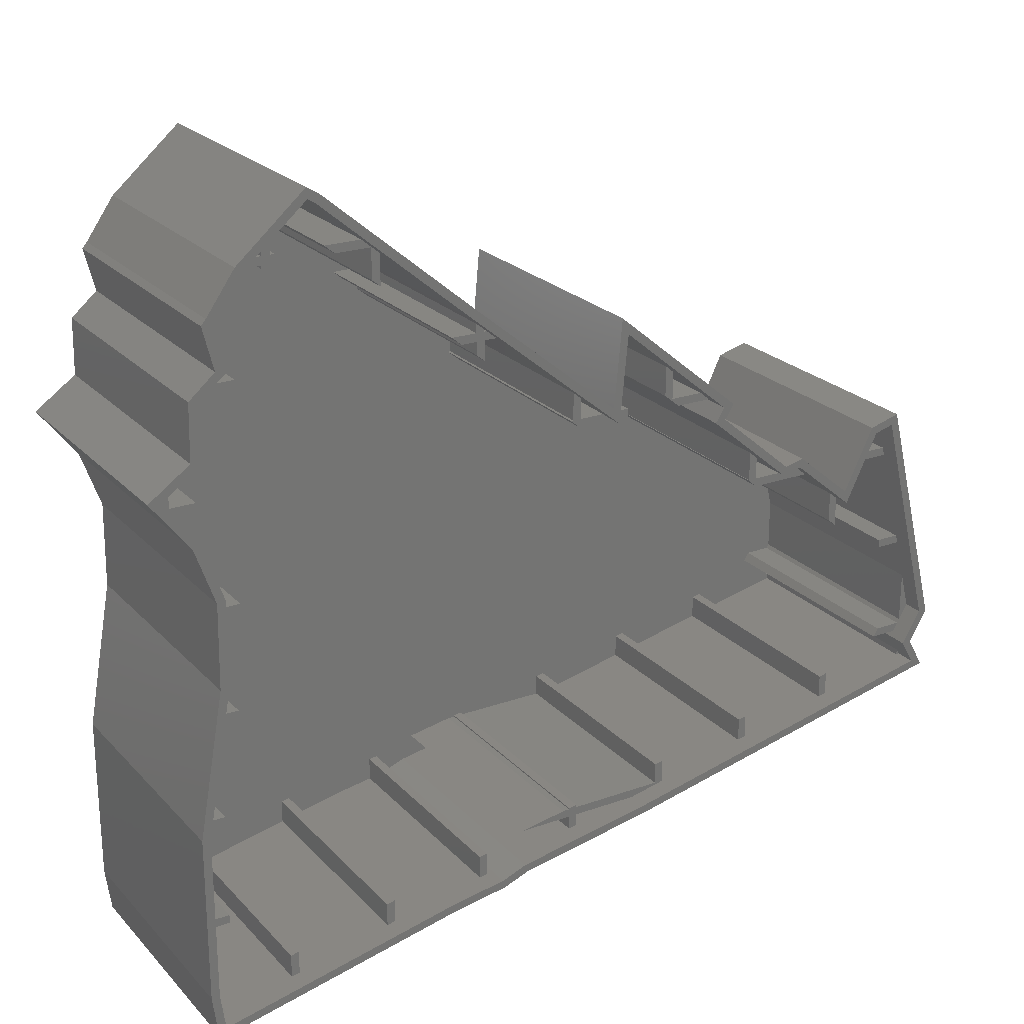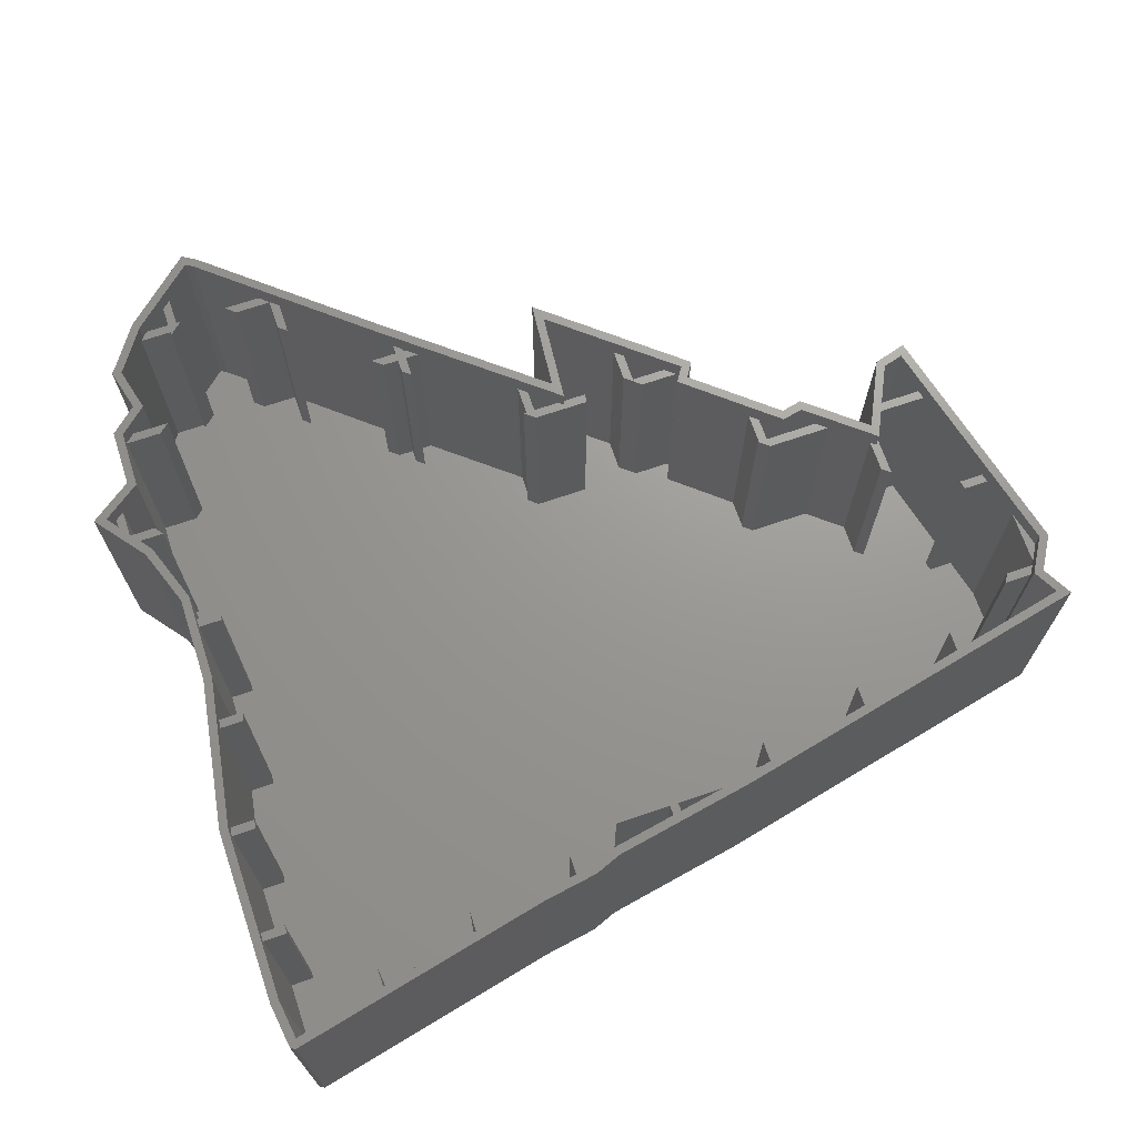
<metadata>
{"format":"stl","ext":"stl","renderer":"f3d","projection":"perspective","resolution":1024,"background":"white","views":[{"elev":23.0,"azim":-31.2,"up":"+Y"},{"elev":69.8,"azim":-18.8,"up":"+Z"}]}
</metadata>
<code>
# stl→obj: 414 verts, 824 faces
v 10 10.8 23
v 10.8 10.8 23
v 10.8 12.77 23
v 10.8 10 23
v 10 13.43 23
v 10.8 9.923 23
v 9.733 10.8 23
v 13.7 10.8 23
v 15.84 10 23
v 15.91 10.8 23
v 13.67 10.41 23
v 13.2 10.8 23
v -29.2 13.3 23
v -30 12.74 23
v -29.2 10.8 23
v -26.81 10.8 23
v -28.97 10 23
v -26.19 10 23
v -30 11.32 23
v 20.8 -26.98 23
v 20 -27.15 23
v 20.8 -29.2 23
v 20 -29.2 23
v 17.33 -29.99 23
v 20.95 -29.2 23
v 10.8 -29.2 23
v 17.25 -30 23
v 10.8 -30 23
v 9.317 -29.2 23
v 10 -30 23
v 10 -29.2 23
v 4.896 -30 23
v 10 -29.08 23
v 10.8 -28.93 23
v 10.8 -31.17 23
v 10 -31.31 23
v 0 20.8 23
v -1.458 20 23
v 0 20 23
v -2.431 20.8 23
v 0.8 20.8 23
v 0.8 20.99 23
v 0.8 20 23
v 0 21.65 23
v 0 18.8 23
v 0.8 18.14 23
v 1.033 20.8 23
v 2.006 20 23
v -19.2 33.32 23
v -20 32.63 23
v -19.2 30.8 23
v -20 30.8 23
v -20 30 23
v -20 29.72 23
v -18.75 30.8 23
v -22.12 30.8 23
v -22.64 30.35 23
v -22.89 30 23
v -10 27.17 23
v -9.2 29.38 23
v -10 30 23
v -10.89 30.8 23
v -13.35 30 23
v -14.3 30.8 23
v -9.2 26.5 23
v 20 11.24 23
v 20.8 13.44 23
v 20 14.11 23
v 23.97 10.8 23
v 21.49 10 23
v 24.93 10 23
v 20.8 10.8 23
v 30 0.8 23
v 30.8 2.93 23
v 30 3.605 23
v 35.76 0.8 23
v 30.86 0 23
v 36.73 0 23
v 30.8 0.8 23
v 29.91 0.8 23
v -28.04 -29.2 23
v -25.84 -30 23
v -25.84 -29.2 23
v -28.04 -30 23
v -27.94 -19.2 23
v -25.84 -19.95 23
v -25.71 -19.2 23
v -28.04 -19.76 23
v -28.04 -20 23
v -25.84 -20 23
v -26.18 20.8 23
v -23.73 20 23
v -22.8 20.8 23
v -27.04 20 23
v -27.04 20.07 23
v -26.18 -9.2 23
v -24.08 -10 23
v -23.94 -9.2 23
v -26.32 -10 23
v -25.49 0.8 23
v -23.3 0 23
v -23.29 0.8 23
v -25.5 0 23
v -20 -35.5 23
v -19.2 -37.58 23
v -19.2 -35.32 23
v -20 -37.75 23
v -10 -33.31 23
v -9.2 -35.39 23
v -9.2 -33.14 23
v -10 -35.57 23
v 0 -31.37 23
v 0.8 -33.47 23
v 0.8 -31.24 23
v 0 -33.6 23
v 30 -24.98 23
v 30.8 -27.06 23
v 30.8 -24.81 23
v 30 -27.23 23
v 40 -22.81 23
v 40.8 -24.89 23
v 40.8 -22.64 23
v 40 -25.06 23
v 40.48 -3.107 23
v 40.8 -6.233 23
v 40.8 -2.437 23
v 40 -5.57 23
v 40 -2.713 23
v 47.23 -19.2 23
v 49.31 -20 23
v 49.78 -19.2 23
v 46.76 -20 23
v 48.84 -9.2 23
v 46.77 -10 23
v 49.04 -10 23
v 46.57 -9.2 23
v -26.63 -39.2 23
v -27.59 -39.2 23
v -27.56 -39.4 23
v 50 -22.32 23
v 50 -22.89 23
v 50.28 -22.83 23
v 42.36 0.8 23
v 46.55 0 23
v 46.35 0.8 23
v 41.98 0 23
v 50 -18.83 23
v 50.8 -17.09 23
v 50 -13.87 23
v 50.8 -17.46 23
v 51.72 -17.47 0
v 43.11 4.18 0
v 46.13 5.02 0
v 40.2 -1.84 0
v 17.49 -30.77 0
v 49.93 -20.53 0
v 51.5 -23.38 0
v 32.81 2.28 0
v 34.72 2.7 0
v 25.43 8.51 0
v 13.01 11.99 0
v 26.32 9.88 0
v 13.79 20.33 0
v 4.06 -33.2 0
v -3.66 -35 0
v 1.6 -34.15 0
v -26.38 -5.75 0
v -26.27 2.28 0
v -28.17 7.66 0
v -0.87 23.4 0
v -25.37 22.55 0
v -15.52 35.75 0
v -23.24 30.89 0
v -16.75 36.49 0
v -28.84 -35.84 0
v -27.83 -40.28 0
v -28.28 -40.07 0
v -28.84 -19.69 0
v -25.93 27.09 0
v -26.38 26.56 0
v -27.94 15.16 0
v -27.83 20.44 0
v -31.86 12.41 0
v 50 -22.89 0.8
v 50 -22.32 0.8
v 50 -18.83 0.8
v 50 -13.87 0.8
v 50.8 -17.09 0.8
v 50.8 -17.46 0.8
v 40 -25.06 0.8
v 40 -22.81 0.8
v 40 -5.57 0.8
v 40 -2.713 0.8
v 40.8 -22.64 0.8
v 40.8 -24.89 0.8
v 40.8 -2.437 0.8
v 40.8 -6.233 0.8
v -20 30.8 0.8
v -22.12 30.8 0.8
v -18.75 30.8 0.8
v -19.2 30.8 0.8
v -10.89 30.8 0.8
v -14.3 30.8 0.8
v -22.89 30 0.8
v -20 30 0.8
v -13.35 30 0.8
v -10 30 0.8
v 30 0.8 0.8
v 30 3.605 0.8
v 30 -27.23 0.8
v 30 -24.98 0.8
v 30.8 2.93 0.8
v 30.8 0.8 0.8
v 30.8 -24.81 0.8
v 30.8 -27.06 0.8
v 0 20.8 0.8
v -2.431 20.8 0.8
v 1.033 20.8 0.8
v 0.8 20.8 0.8
v -22.8 20.8 0.8
v -26.18 20.8 0.8
v -1.458 20 0.8
v 0 20 0.8
v 0.8 20 0.8
v 2.006 20 0.8
v -27.04 20 0.8
v -23.73 20 0.8
v 20 -29.2 0.8
v 20 -27.15 0.8
v 20 11.24 0.8
v 20 14.11 0.8
v 20.8 -26.98 0.8
v 20.8 -29.2 0.8
v 20.8 13.44 0.8
v 20.8 10.8 0.8
v 10.8 10 0.8
v 15.84 10 0.8
v -28.97 10 0.8
v -26.19 10 0.8
v 21.49 10 0.8
v 24.93 10 0.8
v 10 10.8 0.8
v 9.733 10.8 0.8
v 13.2 10.8 0.8
v 10.8 10.8 0.8
v -26.81 10.8 0.8
v -29.2 10.8 0.8
v 23.97 10.8 0.8
v 15.91 10.8 0.8
v 13.7 10.8 0.8
v 10 13.43 0.8
v 10 -31.31 0.8
v 10 -30 0.8
v 10 -29.2 0.8
v 10 -29.08 0.8
v 10.8 9.923 0.8
v 10.8 12.77 0.8
v 10.8 -30 0.8
v 10.8 -31.17 0.8
v 10.8 -28.93 0.8
v 10.8 -29.2 0.8
v 29.91 0.8 0.8
v 35.76 0.8 0.8
v -23.29 0.8 0.8
v -25.49 0.8 0.8
v 46.35 0.8 0.8
v 42.36 0.8 0.8
v -25.5 0 0.8
v -23.3 0 0.8
v 30.86 0 0.8
v 36.73 0 0.8
v 41.98 0 0.8
v 46.55 0 0.8
v 0 18.8 0.8
v 0 21.65 0.8
v 0 -33.6 0.8
v 0 -31.37 0.8
v 0.8 18.14 0.8
v 0.8 20.99 0.8
v 0.8 -31.24 0.8
v 0.8 -33.47 0.8
v -23.94 -9.2 0.8
v -26.18 -9.2 0.8
v 48.84 -9.2 0.8
v 46.57 -9.2 0.8
v -26.32 -10 0.8
v -24.08 -10 0.8
v 46.77 -10 0.8
v 49.04 -10 0.8
v -10 27.17 0.8
v -10 -35.57 0.8
v -10 -33.31 0.8
v -9.2 -33.14 0.8
v -9.2 -35.39 0.8
v -9.2 29.38 0.8
v -9.2 26.5 0.8
v -28.04 -20 0.8
v -25.84 -20 0.8
v 46.76 -20 0.8
v 49.31 -20 0.8
v -25.71 -19.2 0.8
v -27.94 -19.2 0.8
v 49.78 -19.2 0.8
v 47.23 -19.2 0.8
v -20 32.63 0.8
v -20 29.72 0.8
v -20 -37.75 0.8
v -20 -35.5 0.8
v -19.2 33.32 0.8
v -19.2 -35.32 0.8
v -19.2 -37.58 0.8
v 4.896 -30 0.8
v 17.25 -30 0.8
v -28.04 -30 0.8
v -25.84 -30 0.8
v 9.317 -29.2 0.8
v 20.95 -29.2 0.8
v -25.84 -29.2 0.8
v -28.04 -29.2 0.8
v -30 11.32 0.8
v -30 12.74 0.8
v -29.2 13.3 0.8
v -26.63 -39.2 0.8
v -27.59 -39.2 0.8
v 1.6 -34.15 25
v -3.66 -35 25
v 17.49 -30.77 25
v 4.06 -33.2 25
v 51.5 -23.38 25
v 49.93 -20.53 25
v 51.72 -17.47 25
v 46.13 5.02 25
v 43.11 4.18 25
v 40.2 -1.84 25
v 34.72 2.7 25
v 25.43 8.51 25
v 32.81 2.28 25
v 13.79 20.33 25
v 26.32 9.88 25
v 13.01 11.99 25
v -0.87 23.4 25
v -15.52 35.75 25
v -23.24 30.89 25
v -16.75 36.49 25
v -25.93 27.09 25
v -27.83 20.44 25
v -25.37 22.55 25
v -27.94 15.16 25
v -31.86 12.41 25
v -28.17 7.66 25
v -26.27 2.28 25
v -26.38 -5.75 25
v -28.84 -19.69 25
v -28.84 -35.84 25
v -28.28 -40.07 25
v -27.83 -40.28 25
v -25.84 -19.95 0.8
v 25.26 9.72 25
v 14.45 18.74 25
v 13.67 10.41 25
v -1.382 22.79 25
v -15.99 35.1 25
v -16.67 35.51 25
v -22.64 30.35 25
v -25.3 26.6 25
v -25.5 26.36 25
v 45.55 4.029 25
v 50.87 -17.35 25
v 43.67 3.506 25
v 40.48 -3.107 25
v 34.51 1.835 25
v 32.6 1.414 25
v 24.37 8.354 25
v 49.01 -20.52 25
v 50.28 -22.83 25
v 17.33 -29.99 25
v 3.843 -32.43 25
v 1.39 -33.37 25
v -3.809 -34.21 25
v -27.56 -39.4 25
v -28.04 -35.79 25
v -24.47 22.27 25
v -26.38 26.56 25
v -27.04 20.07 25
v -27.15 14.74 25
v -30.71 12.24 25
v -25.47 2.412 25
v -25.58 -5.825 25
v -27.46 8.049 25
v -28.04 -19.76 25
v 43.67 3.506 0.8
v 45.55 4.029 0.8
v 50.87 -17.35 0.8
v -15.99 35.1 0.8
v 24.37 8.354 0.8
v 25.26 9.72 0.8
v 49.01 -20.52 0.8
v -16.67 35.51 0.8
v -1.382 22.79 0.8
v -3.809 -34.21 0.8
v 3.843 -32.43 0.8
v 1.39 -33.37 0.8
v 14.45 18.74 0.8
v -25.47 2.412 0.8
v -27.15 14.74 0.8
v -25.3 26.6 0.8
v -24.47 22.27 0.8
v -25.5 26.36 0.8
v -25.58 -5.825 0.8
v -28.04 -35.79 0.8
v -27.46 8.049 0.8
v 32.6 1.414 0.8
v 34.51 1.835 0.8
v -30.71 12.24 0.8
f 1 2 3
f 2 1 4
f 1 3 5
f 4 1 6
f 6 1 7
f 8 9 10
f 11 9 8
f 4 12 2
f 12 4 11
f 11 4 9
f 13 14 15
f 16 17 18
f 15 17 16
f 19 15 14
f 15 19 17
f 20 21 22
f 23 22 21
f 24 22 23
f 22 24 25
f 26 24 23
f 24 26 27
f 27 26 28
f 29 30 31
f 30 29 32
f 33 26 34
f 26 31 28
f 26 33 31
f 28 31 30
f 28 30 35
f 35 30 36
f 37 38 39
f 38 37 40
f 37 41 42
f 41 37 43
f 37 42 44
f 43 37 39
f 45 43 39
f 43 45 46
f 43 47 41
f 47 43 48
f 49 50 51
f 52 51 50
f 53 51 52
f 54 51 53
f 51 54 55
f 56 53 52
f 57 53 56
f 53 57 58
f 59 60 61
f 62 61 60
f 62 63 61
f 63 62 64
f 60 59 65
f 66 67 68
f 69 70 71
f 72 70 69
f 72 66 70
f 67 66 72
f 73 74 75
f 76 77 78
f 79 77 76
f 74 73 79
f 79 73 77
f 77 73 80
f 81 82 83
f 82 81 84
f 85 86 87
f 88 86 85
f 89 86 88
f 86 89 90
f 91 92 93
f 94 91 95
f 91 94 92
f 96 97 98
f 97 96 99
f 100 101 102
f 101 100 103
f 104 105 106
f 105 104 107
f 108 109 110
f 109 108 111
f 112 113 114
f 113 112 115
f 116 117 118
f 117 116 119
f 120 121 122
f 121 120 123
f 124 125 126
f 127 124 128
f 124 127 125
f 129 130 131
f 130 129 132
f 133 134 135
f 134 133 136
f 137 138 139
f 140 141 142
f 143 144 145
f 144 143 146
f 147 148 149
f 148 147 150
f 151 152 153
f 151 154 152
f 155 154 156
f 155 156 157
f 154 158 159
f 154 155 158
f 158 155 160
f 154 151 156
f 161 162 160
f 161 160 155
f 162 161 163
f 164 161 155
f 165 164 166
f 164 167 161
f 164 165 167
f 168 161 167
f 169 170 168
f 170 171 172
f 172 173 174
f 173 172 171
f 161 168 170
f 175 165 176
f 175 176 177
f 165 175 178
f 165 178 167
f 171 179 173
f 179 171 180
f 170 181 171
f 171 181 182
f 170 169 181
f 181 169 183
f 184 140 185
f 140 184 141
f 186 149 187
f 149 186 147
f 150 188 148
f 188 150 189
f 190 120 191
f 120 190 123
f 192 128 193
f 128 192 127
f 121 194 122
f 194 121 195
f 125 196 126
f 196 125 197
f 198 56 52
f 56 198 199
f 200 51 55
f 51 200 201
f 202 64 62
f 64 202 203
f 204 53 58
f 53 204 205
f 206 61 63
f 61 206 207
f 208 75 209
f 75 208 73
f 210 116 211
f 116 210 119
f 79 212 74
f 212 79 213
f 117 214 118
f 214 117 215
f 216 40 37
f 40 216 217
f 218 41 47
f 41 218 219
f 220 91 93
f 91 220 221
f 222 39 38
f 39 222 223
f 224 48 43
f 48 224 225
f 226 92 94
f 92 226 227
f 228 21 229
f 21 228 23
f 230 68 231
f 68 230 66
f 22 232 20
f 232 22 233
f 72 234 67
f 234 72 235
f 236 9 4
f 9 236 237
f 238 18 17
f 18 238 239
f 240 71 70
f 71 240 241
f 242 7 1
f 7 242 243
f 244 2 12
f 2 244 245
f 246 15 16
f 15 246 247
f 248 72 69
f 72 248 235
f 249 8 10
f 8 249 250
f 242 5 251
f 5 242 1
f 252 30 253
f 30 252 36
f 254 33 255
f 33 254 31
f 6 236 4
f 236 6 256
f 2 257 3
f 257 2 245
f 35 258 28
f 258 35 259
f 26 260 34
f 260 26 261
f 208 80 73
f 80 208 262
f 263 79 76
f 79 263 213
f 264 100 102
f 100 264 265
f 266 143 145
f 143 266 267
f 268 101 103
f 101 268 269
f 270 78 77
f 78 270 271
f 272 144 146
f 144 272 273
f 274 39 223
f 39 274 45
f 216 44 275
f 44 216 37
f 276 112 277
f 112 276 115
f 46 224 43
f 224 46 278
f 41 279 42
f 279 41 219
f 113 280 114
f 280 113 281
f 282 96 98
f 96 282 283
f 284 136 133
f 136 284 285
f 286 97 99
f 97 286 287
f 288 135 134
f 135 288 289
f 290 61 207
f 61 290 59
f 291 108 292
f 108 291 111
f 109 293 110
f 293 109 294
f 65 295 60
f 295 65 296
f 297 90 89
f 90 297 298
f 299 130 132
f 130 299 300
f 301 85 87
f 85 301 302
f 303 129 131
f 129 303 304
f 198 50 305
f 50 198 52
f 306 53 205
f 53 306 54
f 307 104 308
f 104 307 107
f 51 309 49
f 309 51 201
f 105 310 106
f 310 105 311
f 312 30 32
f 30 312 253
f 258 27 28
f 27 258 313
f 314 82 84
f 82 314 315
f 254 29 31
f 29 254 316
f 228 26 23
f 26 228 261
f 317 22 25
f 22 317 233
f 318 81 83
f 81 318 319
f 320 14 321
f 14 320 19
f 15 322 13
f 322 15 247
f 323 138 137
f 138 323 324
f 165 325 326
f 325 165 166
f 164 327 328
f 327 164 155
f 155 329 327
f 329 155 157
f 329 156 330
f 156 329 157
f 330 151 331
f 151 330 156
f 331 153 332
f 153 331 151
f 154 333 152
f 333 154 334
f 154 335 334
f 335 154 159
f 158 336 337
f 336 158 160
f 162 338 339
f 338 162 163
f 161 338 163
f 338 161 340
f 161 341 340
f 341 161 170
f 170 342 341
f 342 170 172
f 174 343 344
f 343 174 173
f 179 343 173
f 343 179 345
f 171 346 347
f 346 171 182
f 181 346 182
f 346 181 348
f 181 349 348
f 349 181 183
f 169 349 183
f 349 169 350
f 167 351 168
f 351 167 352
f 178 352 167
f 352 178 353
f 175 353 178
f 353 175 354
f 177 354 175
f 354 177 355
f 176 326 356
f 326 176 165
f 280 112 114
f 112 280 277
f 316 32 29
f 32 316 312
f 260 33 34
f 33 260 255
f 232 21 20
f 21 232 229
f 214 116 118
f 116 214 211
f 194 120 122
f 120 194 191
f 299 129 304
f 129 299 132
f 288 136 285
f 136 288 134
f 192 125 127
f 125 192 197
f 262 77 80
f 77 262 270
f 230 70 66
f 70 230 240
f 9 249 10
f 249 9 237
f 217 38 40
f 38 217 222
f 274 46 45
f 46 274 278
f 243 6 7
f 6 243 256
f 203 63 64
f 63 203 206
f 290 65 59
f 65 290 296
f 306 55 54
f 55 306 200
f 227 93 92
f 93 227 220
f 18 246 16
f 246 18 239
f 101 264 102
f 264 101 269
f 86 301 87
f 301 86 357
f 97 282 98
f 282 97 287
f 82 318 83
f 318 82 315
f 90 357 86
f 357 90 298
f 310 104 106
f 104 310 308
f 293 108 110
f 108 293 292
f 339 358 336
f 339 359 358
f 338 359 339
f 340 359 338
f 359 340 360
f 361 340 341
f 340 361 360
f 362 341 342
f 341 362 361
f 342 363 362
f 344 363 342
f 343 363 344
f 363 343 364
f 345 364 343
f 364 345 365
f 365 345 366
f 367 331 332
f 331 367 368
f 333 367 332
f 367 333 369
f 334 369 333
f 369 334 370
f 371 334 335
f 334 371 370
f 337 371 335
f 337 372 371
f 336 372 337
f 336 373 372
f 373 336 358
f 368 330 331
f 330 368 374
f 330 375 329
f 375 330 374
f 375 327 329
f 376 327 375
f 376 328 327
f 377 328 376
f 378 328 377
f 328 378 325
f 378 326 325
f 379 326 378
f 380 326 379
f 380 356 326
f 354 380 381
f 380 355 356
f 366 347 382
f 383 366 345
f 366 383 347
f 347 384 382
f 346 384 347
f 348 384 346
f 384 348 385
f 348 386 385
f 386 348 349
f 387 351 388
f 389 351 387
f 389 350 351
f 386 350 389
f 350 386 349
f 352 388 351
f 352 390 388
f 354 381 390
f 353 390 352
f 354 390 353
f 380 354 355
f 166 328 325
f 328 166 164
f 153 333 332
f 333 153 152
f 159 337 335
f 337 159 158
f 336 162 339
f 162 336 160
f 172 344 342
f 344 172 174
f 180 345 179
f 345 180 383
f 171 383 180
f 383 171 347
f 168 350 169
f 350 168 351
f 177 356 355
f 356 177 176
f 391 266 392
f 266 391 267
f 188 189 393
f 202 394 203
f 241 395 396
f 395 241 240
f 209 262 208
f 262 209 395
f 284 273 285
f 304 186 187
f 288 187 289
f 186 304 303
f 187 288 304
f 194 304 288
f 197 288 285
f 300 299 397
f 397 184 185
f 299 184 397
f 196 273 272
f 197 273 196
f 273 197 285
f 288 197 194
f 304 194 299
f 195 299 194
f 299 195 184
f 270 211 214
f 232 270 262
f 270 232 211
f 237 262 395
f 237 395 240
f 211 232 210
f 210 232 317
f 237 240 230
f 256 262 237
f 271 192 193
f 192 214 191
f 192 271 270
f 192 270 214
f 191 214 190
f 190 214 215
f 191 197 192
f 197 191 194
f 206 290 207
f 306 290 206
f 310 290 306
f 200 206 203
f 200 203 394
f 309 394 398
f 206 200 306
f 290 310 292
f 291 310 311
f 292 296 290
f 296 292 293
f 217 275 399
f 275 217 216
f 296 399 295
f 399 296 217
f 293 217 296
f 217 293 400
f 400 293 294
f 222 274 223
f 274 222 277
f 400 277 222
f 400 222 217
f 277 400 276
f 277 278 274
f 278 277 280
f 251 243 242
f 256 312 316
f 278 243 251
f 256 280 312
f 278 251 225
f 243 278 280
f 278 225 224
f 312 280 401
f 401 280 402
f 402 280 281
f 256 255 260
f 280 256 243
f 256 316 255
f 255 316 254
f 249 230 231
f 262 229 232
f 230 249 237
f 403 249 231
f 249 403 250
f 317 232 233
f 262 256 229
f 256 237 236
f 229 256 260
f 229 260 228
f 228 260 261
f 312 252 253
f 252 312 401
f 394 309 200
f 200 309 201
f 297 318 298
f 318 297 319
f 286 301 287
f 301 286 302
f 264 239 404
f 405 239 227
f 405 227 226
f 239 405 246
f 322 246 405
f 246 322 247
f 306 406 407
f 407 406 408
f 409 269 268
f 269 409 282
f 282 409 283
f 239 220 227
f 220 239 264
f 264 404 265
f 204 306 205
f 306 269 308
f 306 220 264
f 406 306 204
f 306 407 220
f 220 407 221
f 292 310 291
f 310 306 308
f 306 264 269
f 282 308 269
f 287 308 282
f 301 308 287
f 298 308 301
f 298 301 357
f 318 308 298
f 315 308 318
f 410 308 315
f 323 308 410
f 308 323 307
f 410 315 314
f 323 410 324
f 239 411 404
f 411 239 238
f 412 263 413
f 412 213 263
f 213 412 212
f 321 414 320
f 305 199 198
f 279 219 218
f 257 245 244
f 258 259 313
f 234 235 248
f 115 378 113
f 402 113 378
f 113 402 281
f 378 115 379
f 400 115 276
f 115 400 379
f 401 378 377
f 378 401 402
f 313 35 27
f 35 313 259
f 27 376 24
f 35 376 27
f 376 35 377
f 36 377 35
f 401 36 252
f 36 401 377
f 210 25 119
f 25 210 317
f 190 117 123
f 117 190 215
f 184 121 141
f 121 184 195
f 141 375 142
f 121 375 141
f 123 375 121
f 117 375 123
f 375 117 376
f 119 376 117
f 25 376 119
f 376 25 24
f 140 397 185
f 397 140 374
f 375 140 142
f 140 375 374
f 300 397 130
f 186 303 147
f 150 393 189
f 393 150 368
f 147 368 150
f 131 147 303
f 374 147 131
f 374 131 130
f 147 374 368
f 374 130 397
f 188 393 148
f 289 187 135
f 273 284 144
f 145 392 266
f 392 145 367
f 144 367 145
f 133 144 284
f 133 367 144
f 368 133 135
f 149 135 187
f 368 135 149
f 368 149 148
f 133 368 367
f 368 148 393
f 391 367 369
f 367 391 392
f 369 143 391
f 369 146 143
f 146 126 272
f 370 146 369
f 146 370 126
f 126 370 124
f 391 143 267
f 272 126 196
f 271 128 78
f 128 271 193
f 78 371 76
f 413 76 371
f 76 413 263
f 371 78 370
f 128 370 78
f 370 128 124
f 412 371 372
f 371 412 413
f 373 75 372
f 395 75 373
f 75 395 209
f 74 372 75
f 412 74 212
f 74 412 372
f 395 358 396
f 358 395 373
f 234 69 67
f 69 234 248
f 359 68 358
f 403 68 359
f 68 403 231
f 67 358 68
f 69 358 67
f 71 358 69
f 396 71 241
f 71 396 358
f 359 8 403
f 360 8 359
f 8 360 11
f 403 8 250
f 257 12 3
f 12 257 244
f 225 5 48
f 5 225 251
f 279 47 42
f 47 279 218
f 42 361 44
f 399 44 361
f 44 399 275
f 47 361 42
f 48 361 47
f 5 361 48
f 361 5 360
f 3 360 5
f 12 360 3
f 360 12 11
f 60 362 62
f 394 62 362
f 62 394 202
f 362 60 361
f 399 60 295
f 60 399 361
f 398 362 363
f 362 398 394
f 199 50 56
f 50 199 305
f 56 364 57
f 50 364 56
f 364 50 363
f 49 363 50
f 398 49 309
f 49 398 363
f 364 58 57
f 365 58 364
f 406 58 365
f 58 406 204
f 366 406 365
f 406 366 408
f 382 408 366
f 408 382 407
f 91 384 95
f 384 91 382
f 407 91 221
f 91 407 382
f 384 94 95
f 385 94 384
f 405 94 385
f 94 405 226
f 13 386 14
f 414 14 386
f 14 414 321
f 386 13 385
f 405 13 322
f 13 405 385
f 386 19 414
f 386 17 19
f 389 17 386
f 411 17 389
f 17 411 238
f 414 19 320
f 387 411 389
f 411 387 404
f 387 100 404
f 387 103 100
f 388 103 387
f 409 103 388
f 103 409 268
f 404 100 265
f 388 96 409
f 388 99 96
f 99 85 286
f 390 99 388
f 99 390 85
f 85 390 88
f 409 96 283
f 286 85 302
f 390 89 88
f 89 81 297
f 390 81 89
f 381 81 390
f 81 381 84
f 410 84 381
f 84 410 314
f 297 81 319
f 381 138 410
f 380 138 381
f 138 380 139
f 410 138 324
f 307 137 107
f 137 307 323
f 291 105 111
f 105 291 311
f 111 379 109
f 400 109 379
f 109 400 294
f 105 379 111
f 379 105 380
f 107 380 105
f 137 380 107
f 380 137 139

</code>
